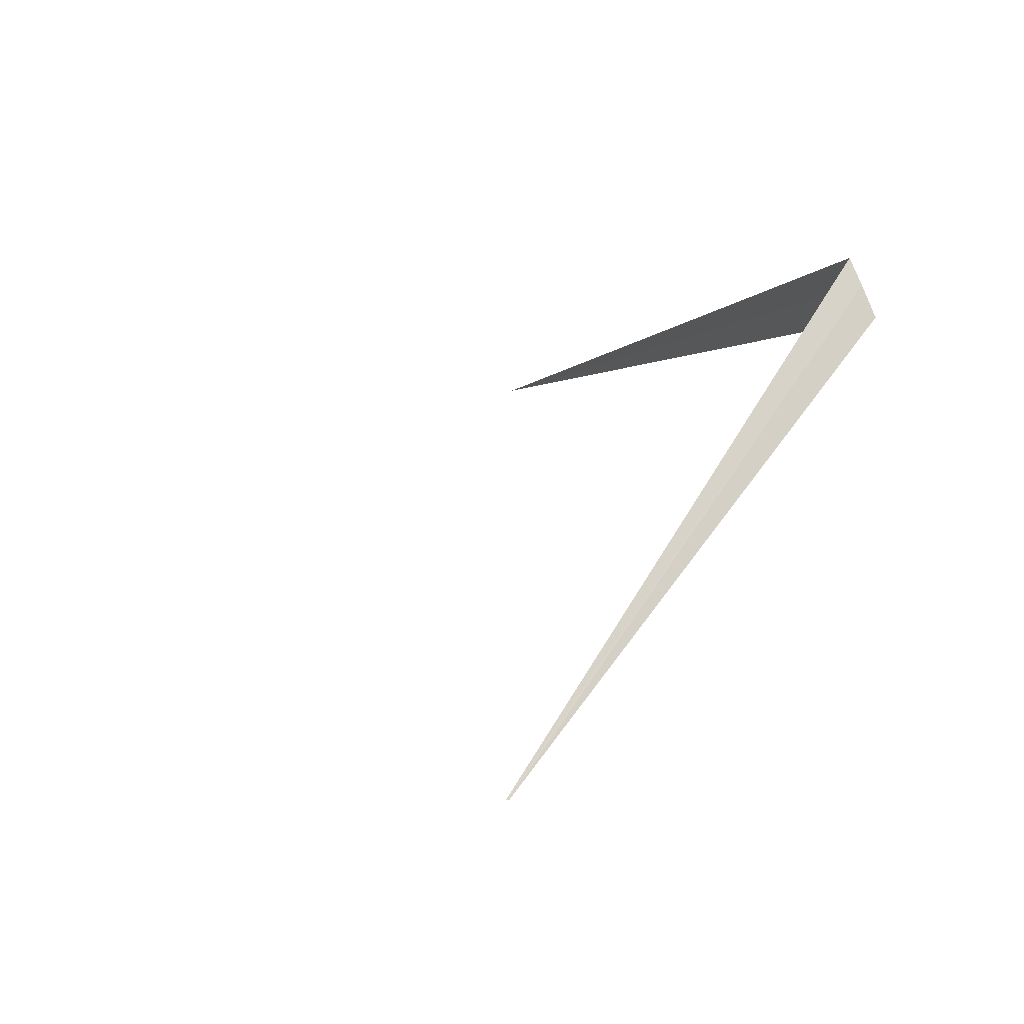
<metadata>
{"format":"obj","ext":"obj","renderer":"f3d","projection":"perspective","resolution":1024,"background":"white","views":[{"elev":0.9,"azim":-112.7,"up":"+Z"}]}
</metadata>
<code>
v 10.12 11.3 3.07
v 10.18 11.35 3.239
v 16.33 11.06 2.683
v 10.07 11.23 2.865
v 10.17 13.65 0.008298
v 10.18 13.66 0.00829
f 1 6 5
f 1 2 6
f 1 4 3
f 1 3 2
f 1 5 4

</code>
